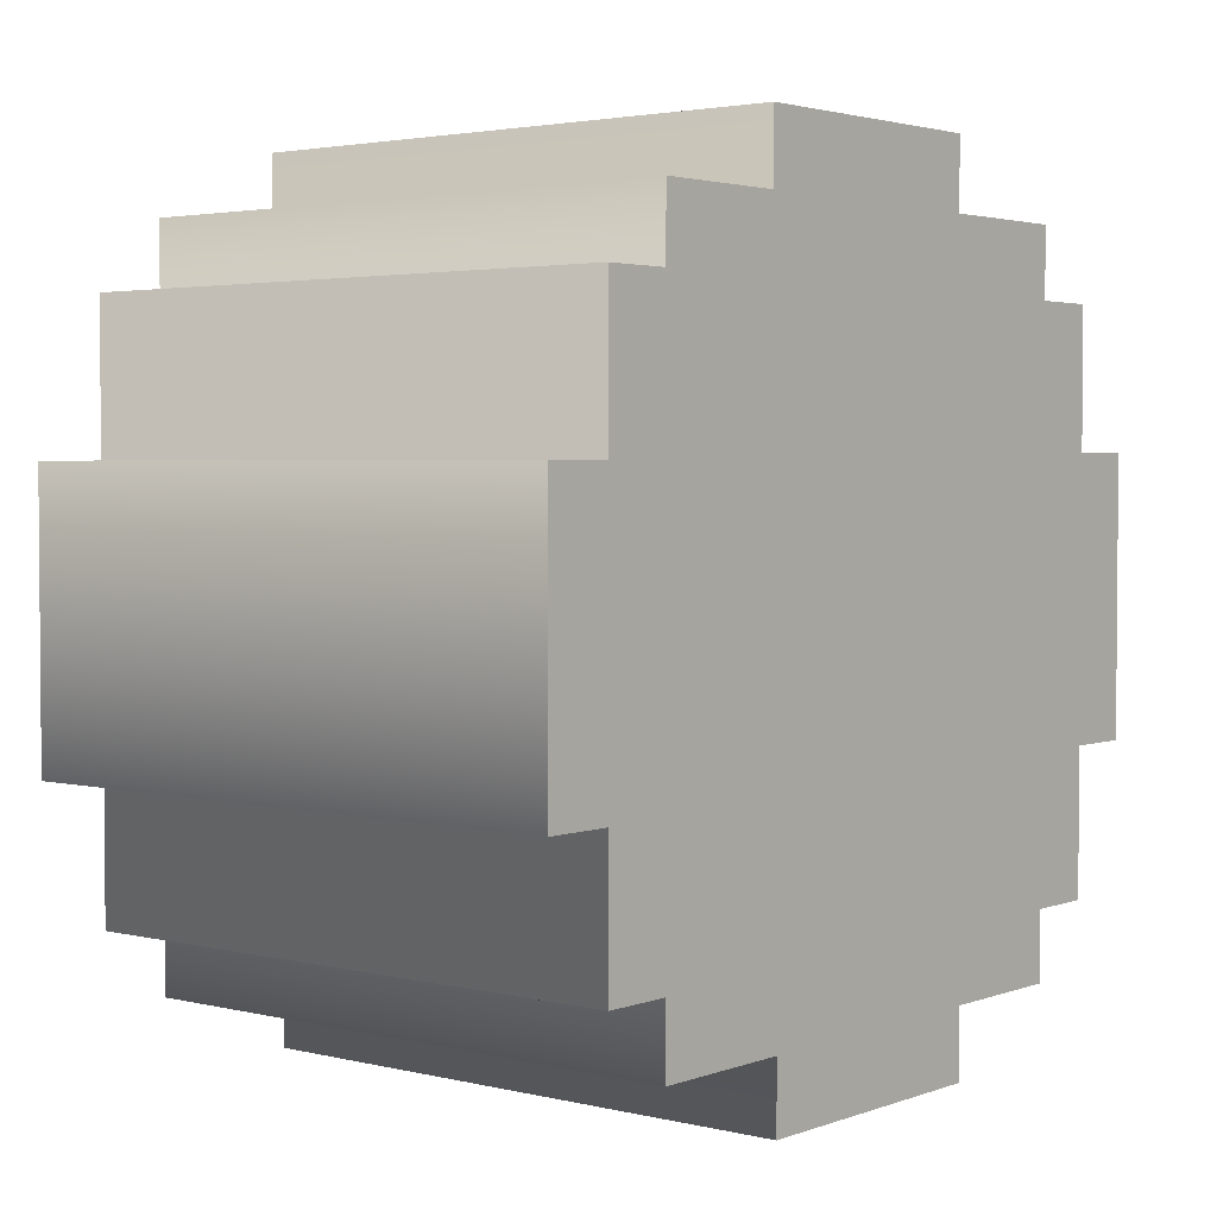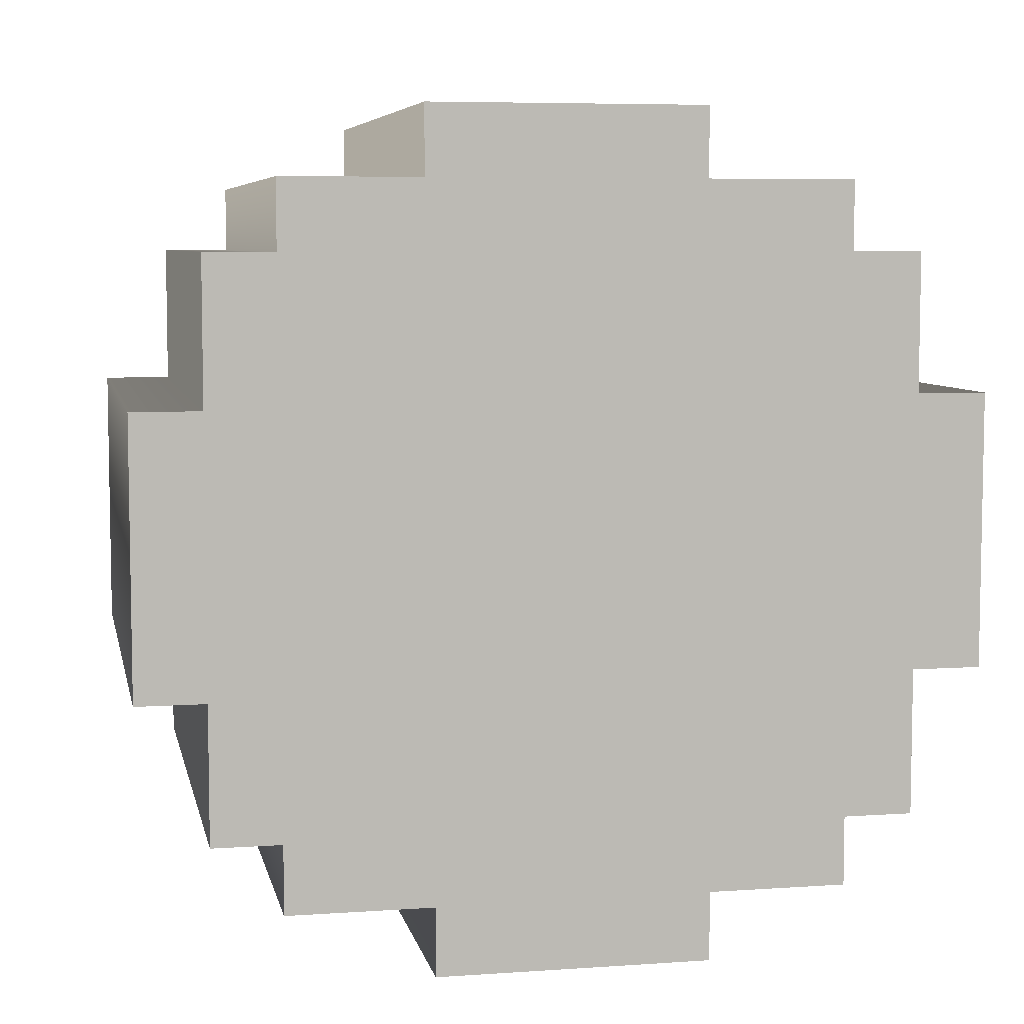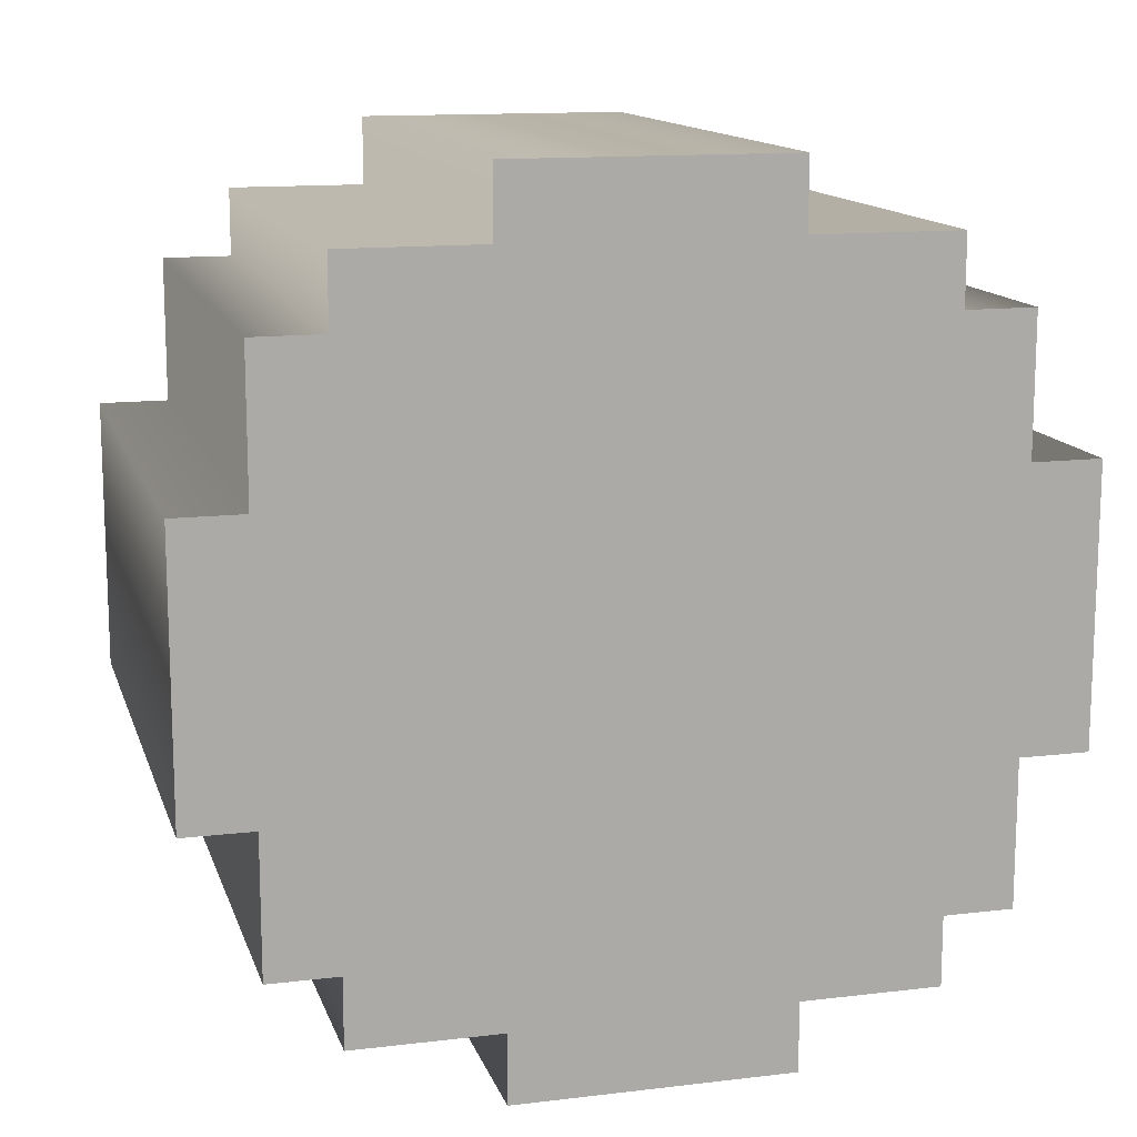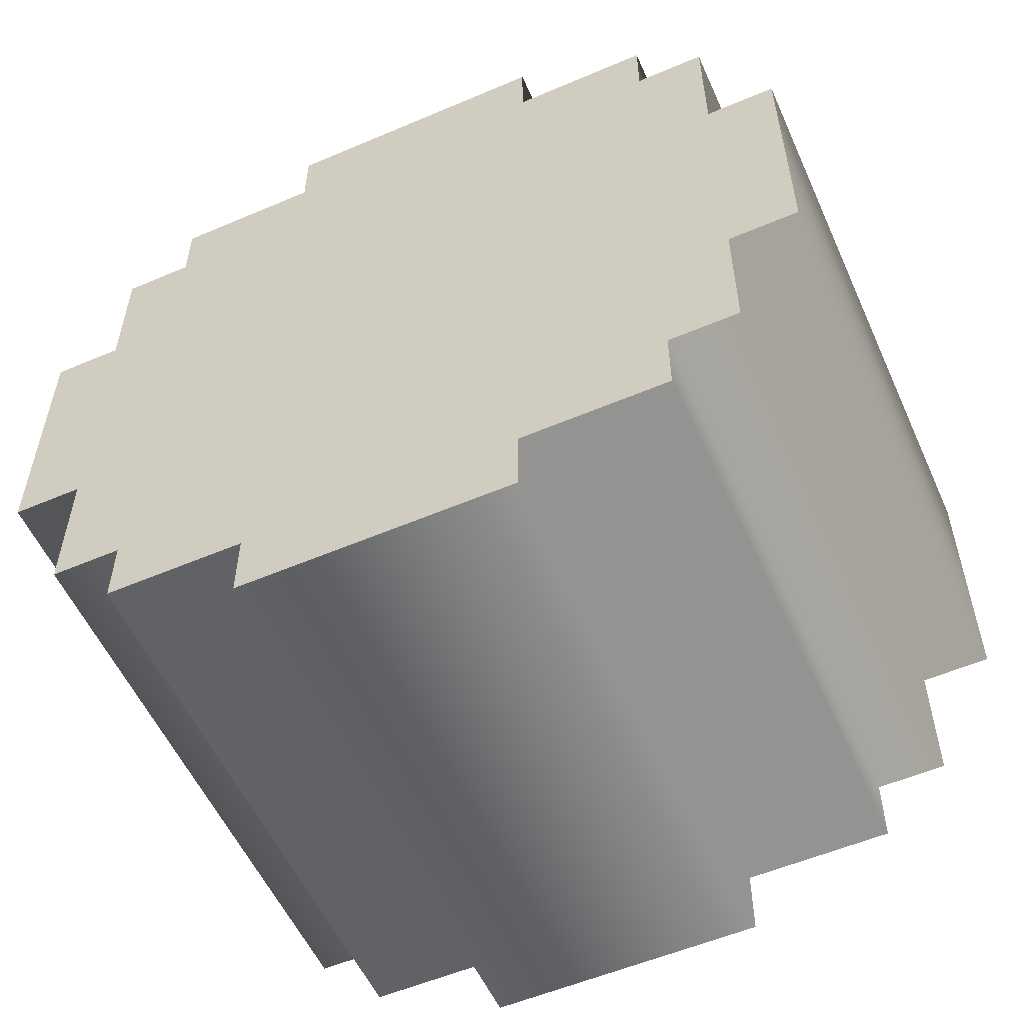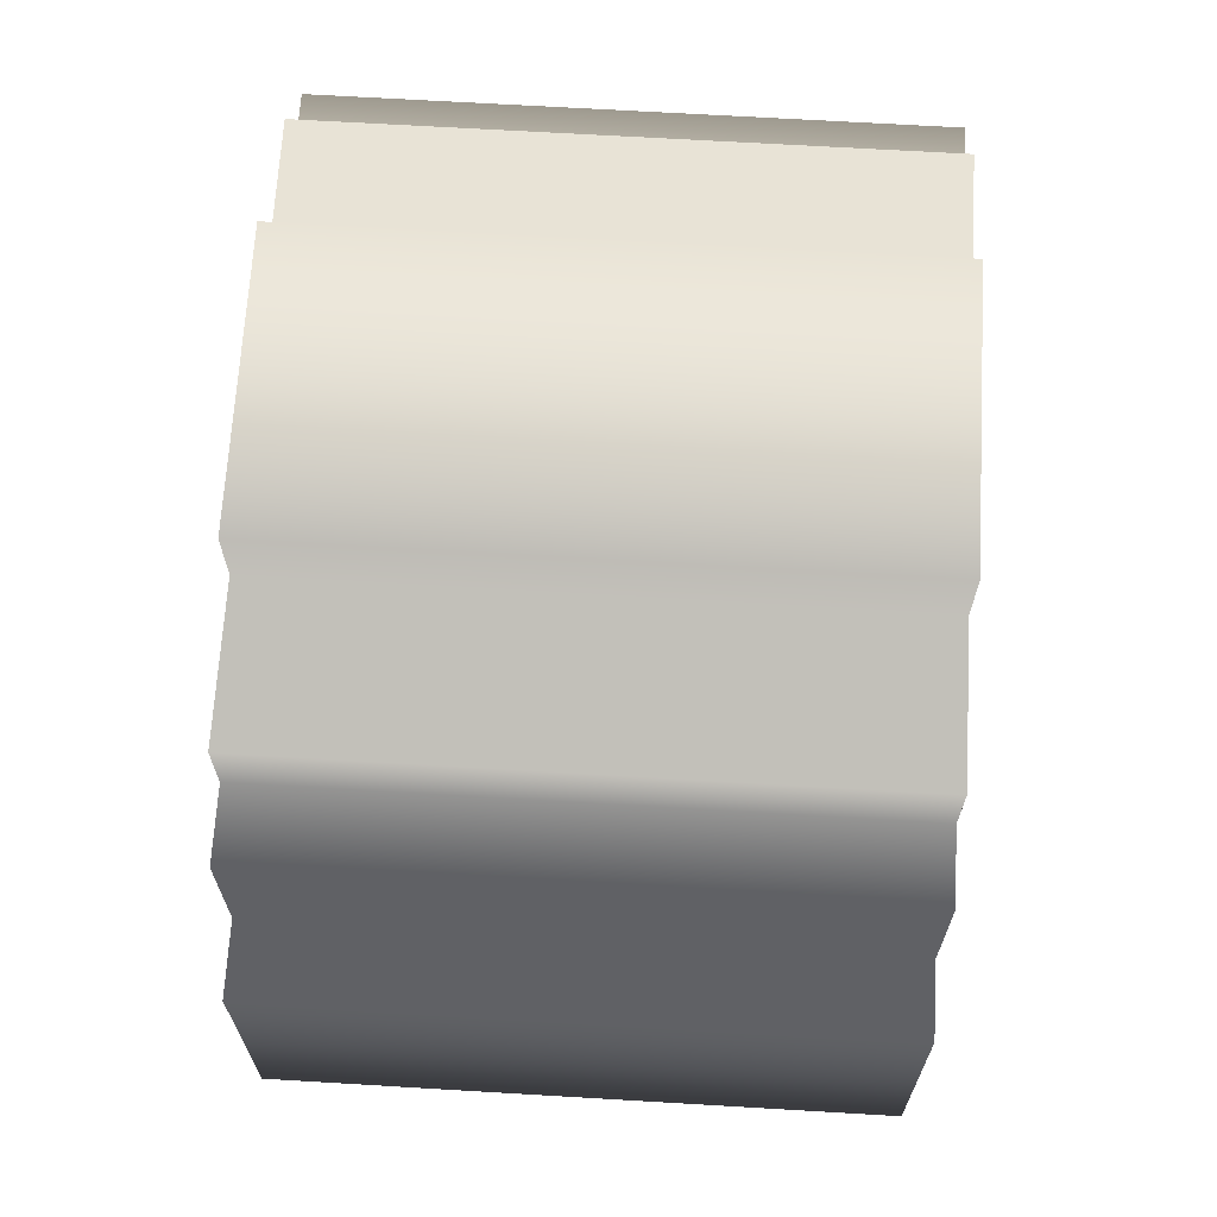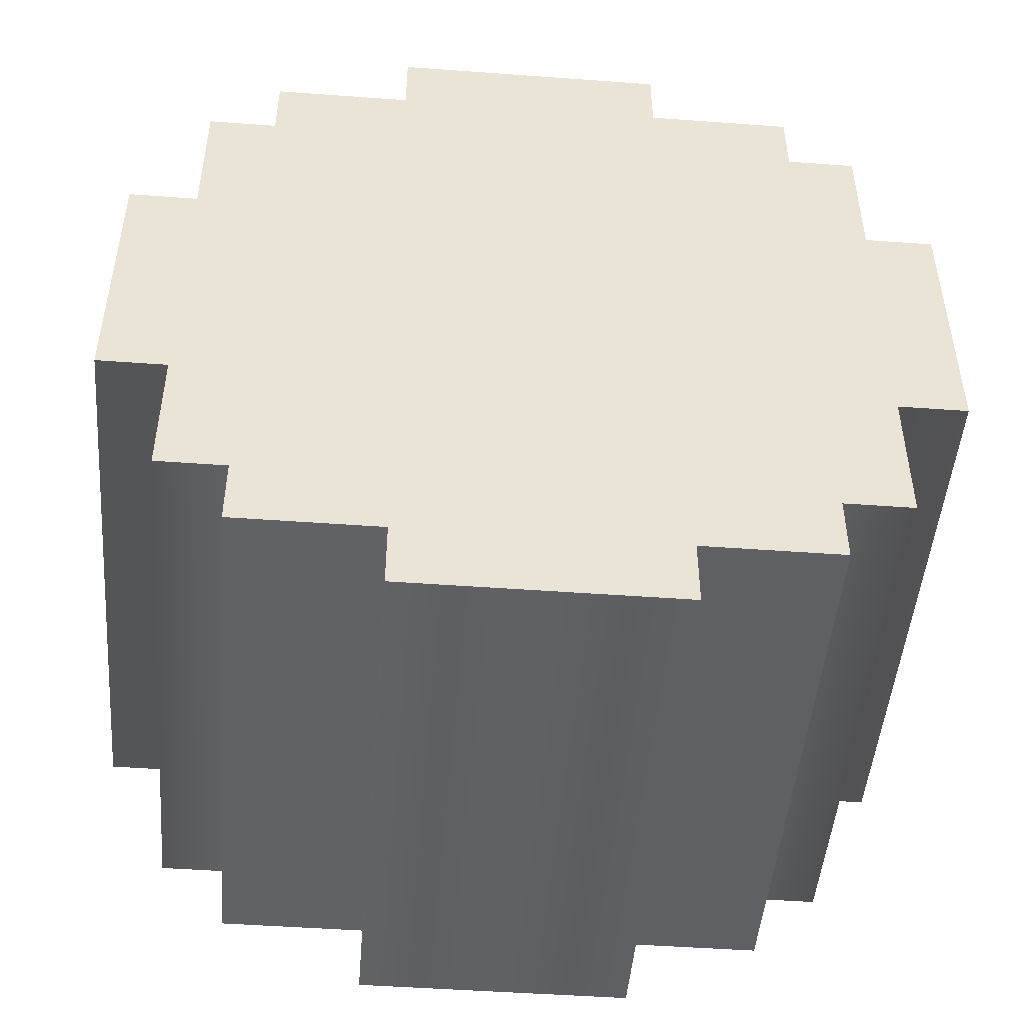
<metadata>
{"format":"obj","ext":"obj","renderer":"f3d","projection":"perspective","resolution":1024,"background":"white","views":[{"elev":2.9,"azim":39.4,"up":"+Y"},{"elev":6.5,"azim":78.5,"up":"+Z"},{"elev":13.4,"azim":74.9,"up":"+Z"},{"elev":-55.7,"azim":-65.9,"up":"+Y"},{"elev":67.5,"azim":-176.6,"up":"+Z"},{"elev":-48.0,"azim":85.3,"up":"+Z"}]}
</metadata>
<code>
g TireK_StdDot_LF_LOD1
v -0.04017 0.1388 0.1112
v -0.04017 0.1112 0.1112
v -0.04017 0.1388 0.05615
v -0.04017 5.96e-08 5.96e-08
v -0.04017 0.05311 0.1388
v -0.04017 0.1112 0.1388
v -0.04017 5.96e-08 0.1388
v -0.04017 5.96e-08 0.1663
v -0.04017 0.05311 0.1663
v -0.04017 0.1388 -2.831e-07
v -0.04017 0.1663 5.96e-08
v -0.04017 0.1663 0.05615
v 0.1876 0.1388 -2.831e-07
v 0.1876 0.1388 0.05615
v 0.1876 0.1663 5.96e-08
v 0.1876 0.1663 0.05615
v 0.1876 5.96e-08 5.96e-08
v 0.1876 0.1112 0.1112
v 0.1876 0.05311 0.1388
v 0.1876 0.1112 0.1388
v 0.1876 0.1388 0.1112
v 0.1876 5.96e-08 0.1388
v 0.1876 5.96e-08 0.1663
v 0.1876 0.05311 0.1663
v -0.04017 0.05311 0.1388
v 0.1876 0.05311 0.1388
v -0.04017 0.05311 0.1663
v 0.1876 0.05311 0.1663
v 0.1876 0.1112 0.1388
v -0.04017 0.1112 0.1388
v 0.1876 0.1112 0.1112
v -0.04017 0.1112 0.1112
v 0.1876 0.1388 0.1112
v -0.04017 0.1388 0.1112
v 0.1876 0.1388 0.05615
v -0.04017 0.1388 0.05615
v 0.1876 0.1663 0.05615
v -0.04017 0.1663 0.05615
v -0.04017 0.1663 5.96e-08
v 0.1876 0.1663 5.96e-08
v -0.04017 5.96e-08 0.1663
v 0.1876 5.96e-08 0.1663
v -0.04017 -0.1112 0.1388
v -0.04017 -0.1112 0.1112
v -0.04017 -0.05615 0.1388
v -0.04017 5.96e-08 5.96e-08
v -0.04017 -0.1388 0.05311
v -0.04017 -0.1388 0.1112
v -0.04017 -0.1388 5.96e-08
v -0.04017 -0.1663 5.96e-08
v -0.04017 -0.1663 0.05311
v -0.04017 5.96e-08 0.1388
v -0.04017 5.96e-08 0.1663
v -0.04017 -0.05615 0.1663
v 0.1876 5.96e-08 0.1388
v 0.1876 -0.05615 0.1388
v 0.1876 5.96e-08 0.1663
v 0.1876 -0.05615 0.1663
v 0.1876 5.96e-08 5.96e-08
v 0.1876 -0.1112 0.1112
v 0.1876 -0.1388 0.05311
v 0.1876 -0.1388 0.1112
v 0.1876 -0.1112 0.1388
v 0.1876 -0.1388 5.96e-08
v 0.1876 -0.1663 5.96e-08
v 0.1876 -0.1663 0.05311
v -0.04017 -0.1388 0.05311
v 0.1876 -0.1388 0.05311
v -0.04017 -0.1663 0.05311
v 0.1876 -0.1663 0.05311
v 0.1876 -0.1388 0.1112
v -0.04017 -0.1388 0.1112
v 0.1876 -0.1112 0.1112
v -0.04017 -0.1112 0.1112
v 0.1876 -0.1112 0.1388
v -0.04017 -0.1112 0.1388
v 0.1876 -0.05615 0.1388
v -0.04017 -0.05615 0.1388
v 0.1876 -0.05615 0.1663
v -0.04017 -0.05615 0.1663
v -0.04017 5.96e-08 0.1663
v 0.1876 5.96e-08 0.1663
v -0.04017 -0.1663 5.96e-08
v 0.1876 -0.1663 5.96e-08
v -0.04017 -0.1388 -0.1112
v -0.04017 -0.1112 -0.1112
v -0.04017 -0.1388 -0.05615
v -0.04017 5.96e-08 5.96e-08
v -0.04017 -0.05311 -0.1388
v -0.04017 -0.1112 -0.1388
v -0.04017 -2.831e-07 -0.1388
v -0.04017 5.96e-08 -0.1663
v -0.04017 -0.05311 -0.1663
v -0.04017 -0.1388 5.96e-08
v -0.04017 -0.1663 5.96e-08
v -0.04017 -0.1663 -0.05615
v 0.1876 -0.1388 5.96e-08
v 0.1876 -0.1388 -0.05615
v 0.1876 -0.1663 5.96e-08
v 0.1876 -0.1663 -0.05615
v 0.1876 5.96e-08 5.96e-08
v 0.1876 -0.1112 -0.1112
v 0.1876 -0.05311 -0.1388
v 0.1876 -0.1112 -0.1388
v 0.1876 -0.1388 -0.1112
v 0.1876 -2.831e-07 -0.1388
v 0.1876 5.96e-08 -0.1663
v 0.1876 -0.05311 -0.1663
v -0.04017 -0.05311 -0.1388
v 0.1876 -0.05311 -0.1388
v -0.04017 -0.05311 -0.1663
v 0.1876 -0.05311 -0.1663
v 0.1876 -0.1112 -0.1388
v -0.04017 -0.1112 -0.1388
v 0.1876 -0.1112 -0.1112
v -0.04017 -0.1112 -0.1112
v 0.1876 -0.1388 -0.1112
v -0.04017 -0.1388 -0.1112
v 0.1876 -0.1388 -0.05615
v -0.04017 -0.1388 -0.05615
v 0.1876 -0.1663 -0.05615
v -0.04017 -0.1663 -0.05615
v -0.04017 -0.1663 5.96e-08
v 0.1876 -0.1663 5.96e-08
v -0.04017 5.96e-08 -0.1663
v 0.1876 5.96e-08 -0.1663
v -0.04017 0.1112 -0.1388
v -0.04017 0.1112 -0.1112
v -0.04017 0.05615 -0.1388
v -0.04017 5.96e-08 5.96e-08
v -0.04017 0.1388 -0.05311
v -0.04017 0.1388 -0.1112
v -0.04017 0.1388 -2.831e-07
v -0.04017 0.1663 5.96e-08
v -0.04017 0.1663 -0.05311
v -0.04017 -2.831e-07 -0.1388
v -0.04017 5.96e-08 -0.1663
v -0.04017 0.05615 -0.1663
v 0.1876 -2.831e-07 -0.1388
v 0.1876 0.05615 -0.1388
v 0.1876 5.96e-08 -0.1663
v 0.1876 0.05615 -0.1663
v 0.1876 5.96e-08 5.96e-08
v 0.1876 0.1112 -0.1112
v 0.1876 0.1388 -0.05311
v 0.1876 0.1388 -0.1112
v 0.1876 0.1112 -0.1388
v 0.1876 0.1388 -2.831e-07
v 0.1876 0.1663 5.96e-08
v 0.1876 0.1663 -0.05311
v -0.04017 0.1388 -0.05311
v 0.1876 0.1388 -0.05311
v -0.04017 0.1663 -0.05311
v 0.1876 0.1663 -0.05311
v 0.1876 0.1388 -0.1112
v -0.04017 0.1388 -0.1112
v 0.1876 0.1112 -0.1112
v -0.04017 0.1112 -0.1112
v 0.1876 0.1112 -0.1388
v -0.04017 0.1112 -0.1388
v 0.1876 0.05615 -0.1388
v -0.04017 0.05615 -0.1388
v 0.1876 0.05615 -0.1663
v -0.04017 0.05615 -0.1663
v -0.04017 5.96e-08 -0.1663
v 0.1876 5.96e-08 -0.1663
v 0.1876 0.1663 5.96e-08
v -0.04017 0.1663 5.96e-08
g TireK_StdDot_LF_LOD1_0
f 3 2 1
f 3 4 2
f 5 2 4
f 5 6 2
f 4 7 5
f 8 5 7
f 8 9 5
f 10 4 3
f 3 11 10
f 3 12 11
f 15 14 13
f 15 16 14
f 17 13 14
f 14 18 17
f 19 17 18
f 19 18 20
f 14 21 18
f 22 17 19
f 19 23 22
f 19 24 23
f 27 26 25
f 27 28 26
f 25 26 29
f 25 29 30
f 30 29 31
f 30 31 32
f 32 31 33
f 32 33 34
f 34 33 35
f 34 35 36
f 36 35 37
f 36 37 38
f 37 39 38
f 37 40 39
f 28 27 41
f 28 41 42
f 45 44 43
f 45 46 44
f 47 44 46
f 47 48 44
f 46 49 47
f 50 47 49
f 50 51 47
f 52 46 45
f 45 53 52
f 45 54 53
f 57 56 55
f 57 58 56
f 59 55 56
f 56 60 59
f 61 59 60
f 61 60 62
f 56 63 60
f 64 59 61
f 61 65 64
f 61 66 65
f 69 68 67
f 69 70 68
f 67 68 71
f 67 71 72
f 72 71 73
f 72 73 74
f 74 73 75
f 74 75 76
f 76 75 77
f 76 77 78
f 78 77 79
f 78 79 80
f 79 81 80
f 79 82 81
f 70 69 83
f 70 83 84
f 87 86 85
f 87 88 86
f 89 86 88
f 89 90 86
f 88 91 89
f 92 89 91
f 92 93 89
f 94 88 87
f 87 95 94
f 87 96 95
f 99 98 97
f 99 100 98
f 101 97 98
f 98 102 101
f 103 101 102
f 103 102 104
f 98 105 102
f 106 101 103
f 103 107 106
f 103 108 107
f 111 110 109
f 111 112 110
f 109 110 113
f 109 113 114
f 114 113 115
f 114 115 116
f 116 115 117
f 116 117 118
f 118 117 119
f 118 119 120
f 120 119 121
f 120 121 122
f 121 123 122
f 121 124 123
f 112 111 125
f 112 125 126
f 129 128 127
f 129 130 128
f 131 128 130
f 131 132 128
f 130 133 131
f 134 131 133
f 134 135 131
f 136 130 129
f 129 137 136
f 129 138 137
f 141 140 139
f 141 142 140
f 143 139 140
f 140 144 143
f 145 143 144
f 145 144 146
f 140 147 144
f 148 143 145
f 145 149 148
f 145 150 149
f 153 152 151
f 153 154 152
f 151 152 155
f 151 155 156
f 156 155 157
f 156 157 158
f 158 157 159
f 158 159 160
f 160 159 161
f 160 161 162
f 162 161 163
f 162 163 164
f 163 165 164
f 163 166 165
f 167 154 153
f 167 153 168

</code>
